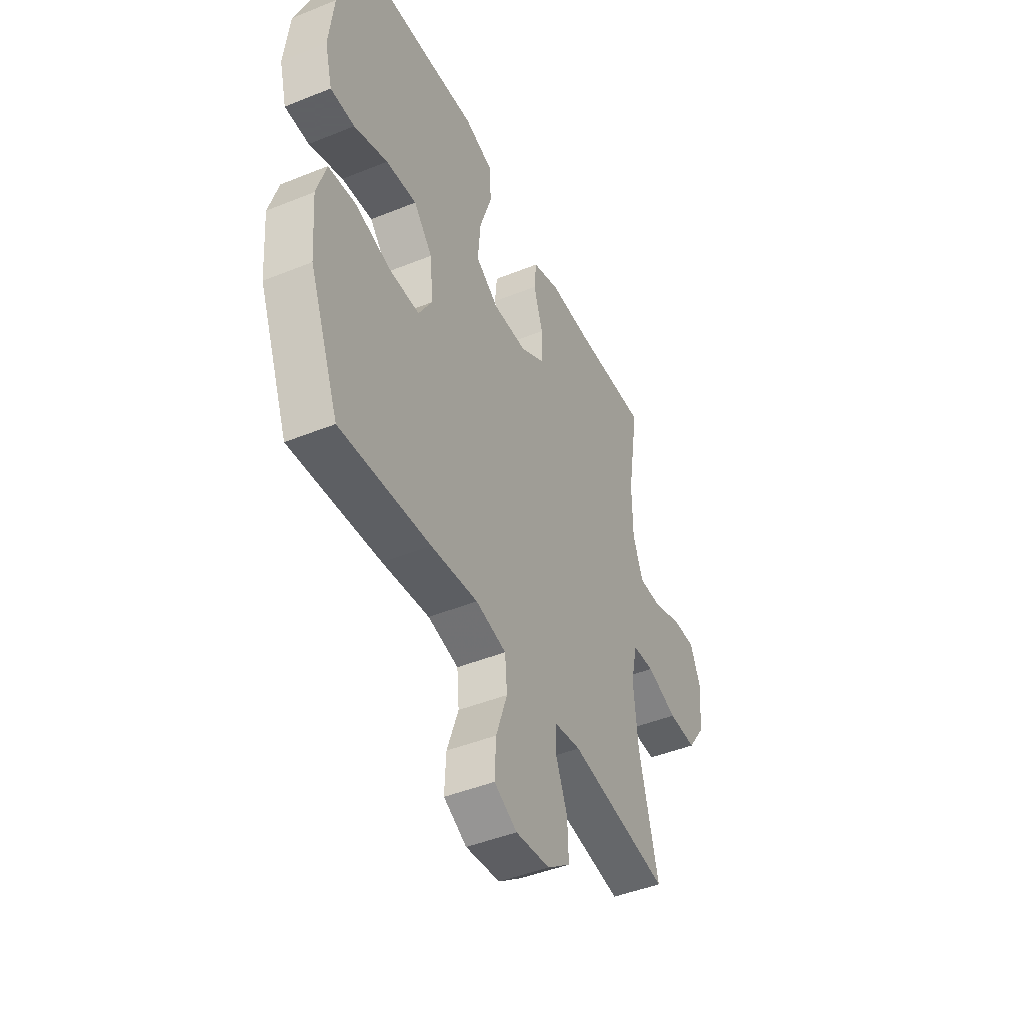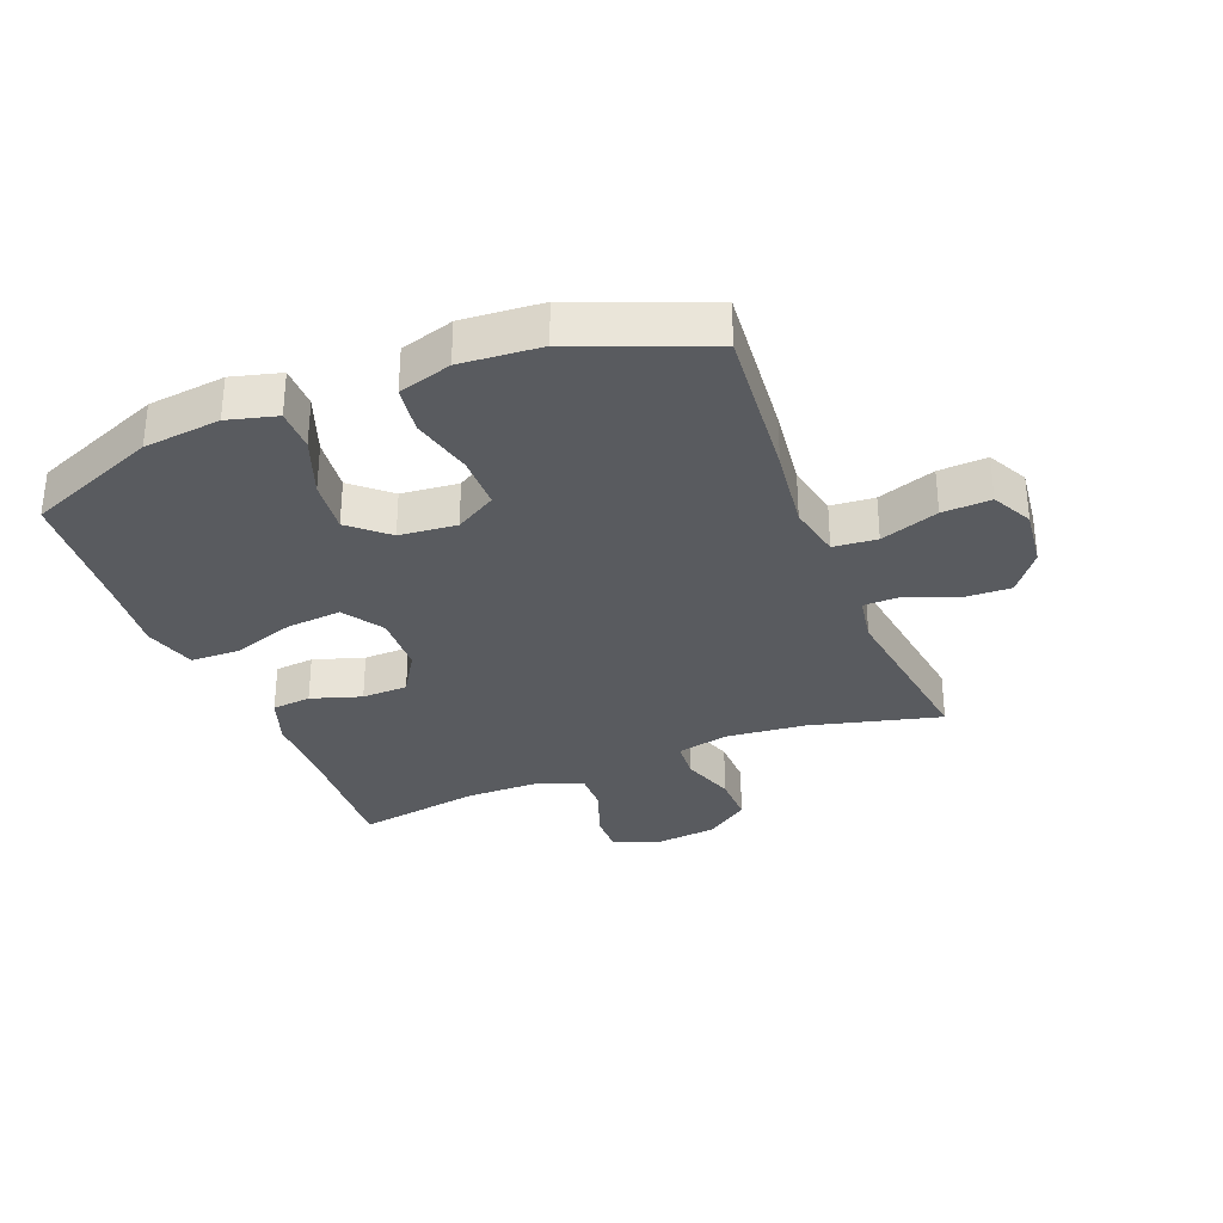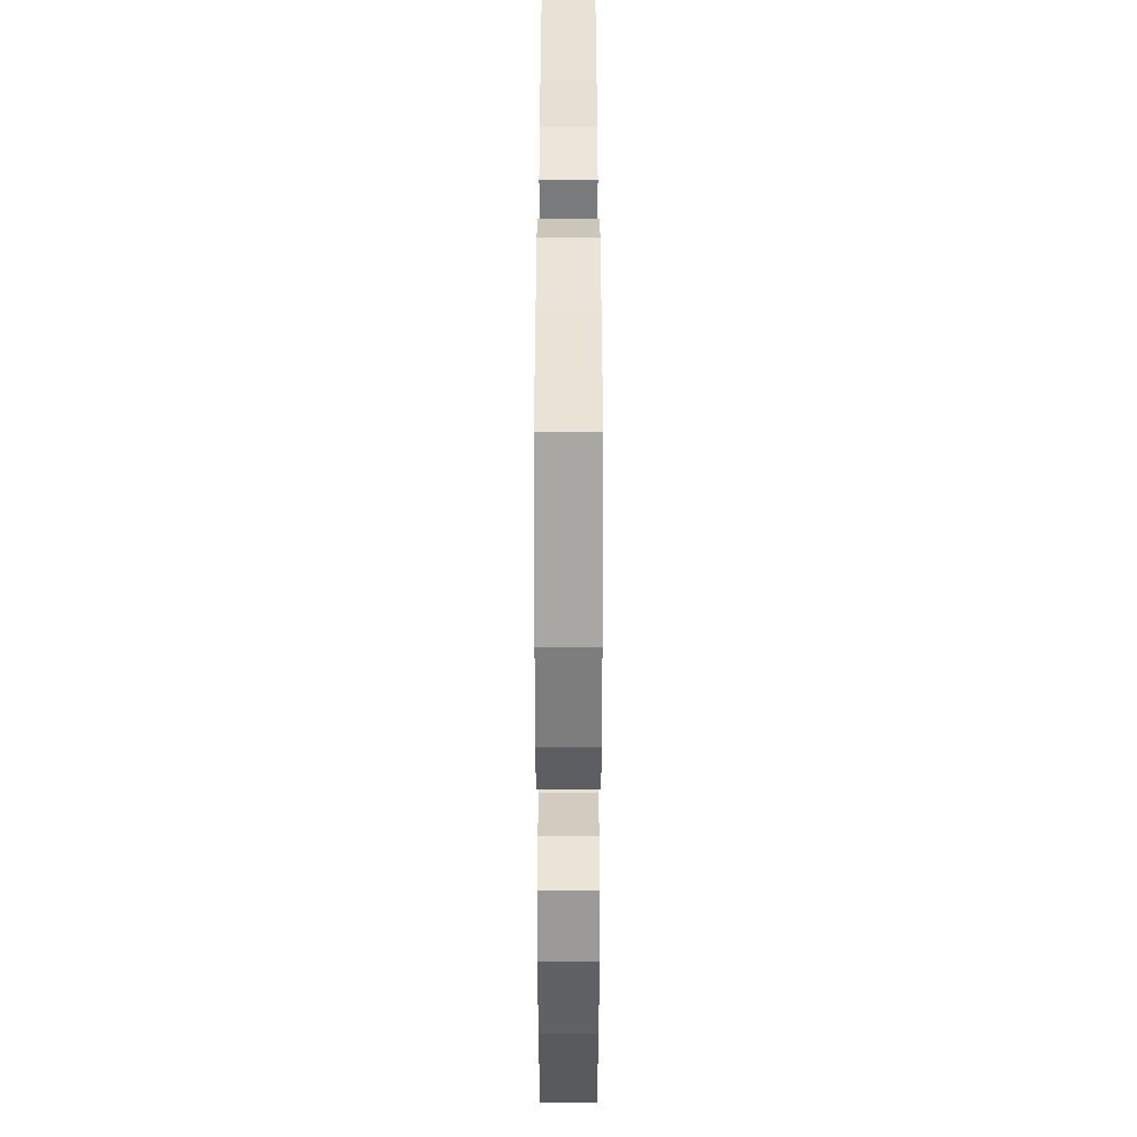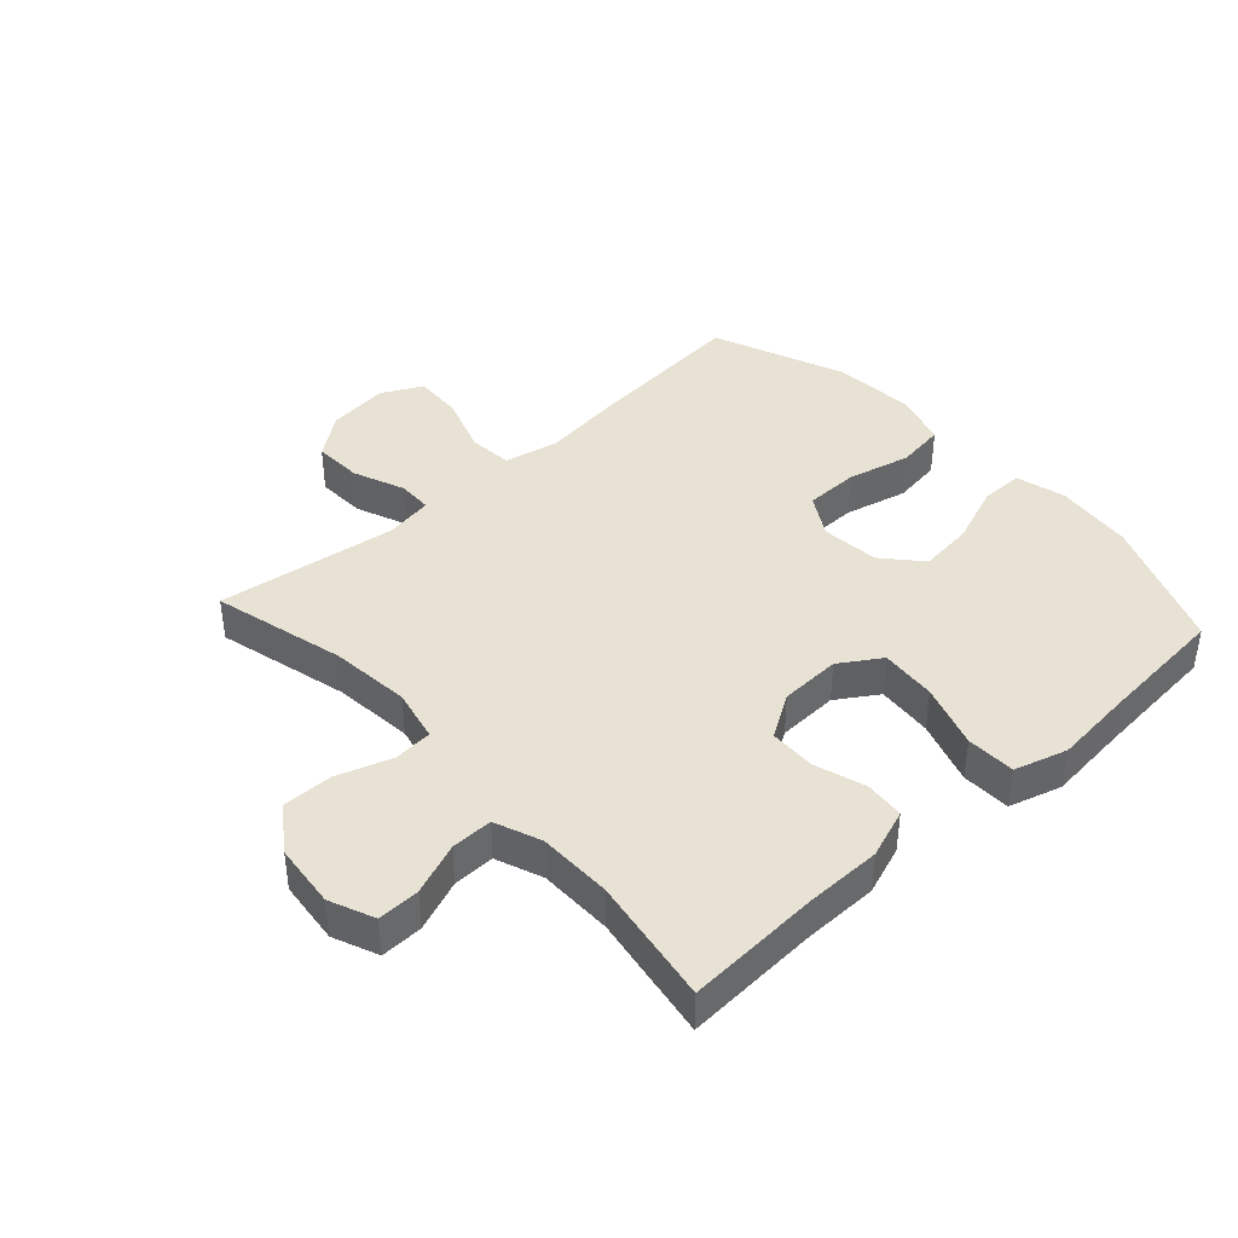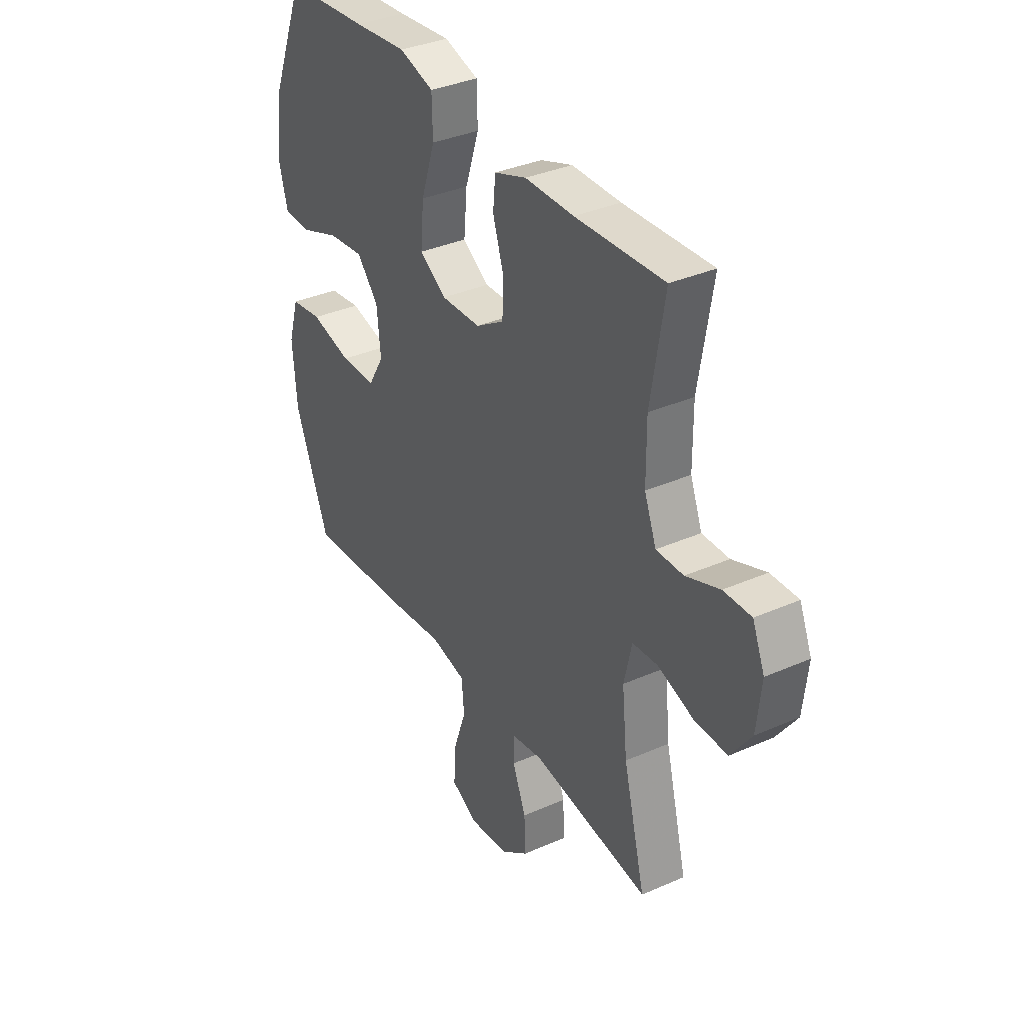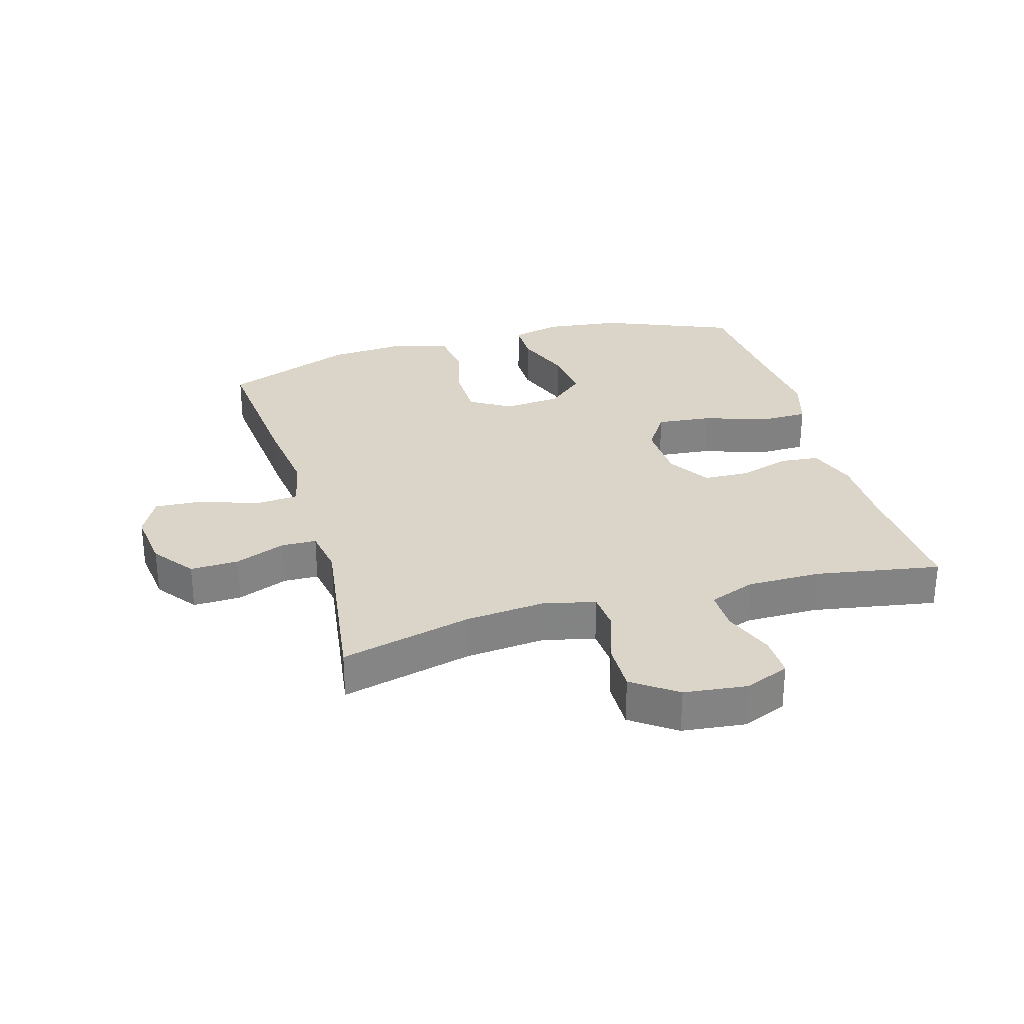
<metadata>
{"format":"obj","ext":"obj","renderer":"f3d","projection":"perspective","resolution":1024,"background":"white","views":[{"elev":-45.3,"azim":115.0,"up":"+Z"},{"elev":-32.0,"azim":111.7,"up":"+Y"},{"elev":37.4,"azim":90.0,"up":"+Z"},{"elev":40.9,"azim":-42.3,"up":"+Y"},{"elev":35.6,"azim":-120.1,"up":"+Z"},{"elev":29.3,"azim":-105.7,"up":"+Y"}]}
</metadata>
<code>
v -0.5 0.07 0.5
v -0.285 0.07 0.488
v -0.166 0.07 0.487
v -0.088 0.07 0.459
v -0.082 0.07 0.396
v -0.108 0.07 0.315
v -0.106 0.07 0.241
v -0.037 0.07 0.198
v 0.06 0.07 0.194
v 0.125 0.07 0.236
v 0.117 0.07 0.325
v 0.083 0.07 0.427
v 0.085 0.07 0.505
v 0.169 0.07 0.53
v 0.298 0.07 0.517
v 0.5 0.07 0.5
v 0.585 0.07 0.289
v 0.599 0.07 0.165
v 0.578 0.07 0.086
v 0.51 0.07 0.086
v 0.415 0.07 0.122
v 0.328 0.07 0.132
v 0.275 0.07 0.072
v 0.266 0.07 -0.02
v 0.305 0.07 -0.086
v 0.391 0.07 -0.087
v 0.491 0.07 -0.063
v 0.568 0.07 -0.074
v 0.594 0.07 -0.16
v 0.584 0.07 -0.289
v 0.5 0.07 -0.5
v 0.245 0.07 -0.476
v 0.112 0.07 -0.459
v 0.025 0.07 -0.477
v 0.019 0.07 -0.547
v 0.051 0.07 -0.64
v 0.055 0.07 -0.718
v -0.01 0.07 -0.751
v -0.107 0.07 -0.739
v -0.173 0.07 -0.689
v -0.17 0.07 -0.611
v -0.137 0.07 -0.53
v -0.138 0.07 -0.474
v -0.214 0.07 -0.461
v -0.5 0.07 -0.5
v -0.446 0.07 -0.289
v -0.433 0.07 -0.161
v -0.452 0.07 -0.077
v -0.514 0.07 -0.072
v -0.601 0.07 -0.101
v -0.681 0.07 -0.102
v -0.731 0.07 -0.031
v -0.742 0.07 0.071
v -0.712 0.07 0.142
v -0.645 0.07 0.14
v -0.563 0.07 0.108
v -0.497 0.07 0.107
v -0.468 0.07 0.181
v -0.467 0.07 0.299
v -0.5 0 0.5
v -0.285 0 0.488
v -0.166 0 0.487
v -0.088 0 0.459
v -0.082 0 0.396
v -0.108 0 0.315
v -0.106 0 0.241
v -0.037 0 0.198
v 0.06 0 0.194
v 0.125 0 0.236
v 0.117 0 0.325
v 0.083 0 0.427
v 0.085 0 0.505
v 0.169 0 0.53
v 0.298 0 0.517
v 0.5 0 0.5
v 0.585 0 0.289
v 0.599 0 0.165
v 0.578 0 0.086
v 0.51 0 0.086
v 0.415 0 0.122
v 0.328 0 0.132
v 0.275 0 0.072
v 0.266 0 -0.02
v 0.305 0 -0.086
v 0.391 0 -0.087
v 0.491 0 -0.063
v 0.568 0 -0.074
v 0.594 0 -0.16
v 0.584 0 -0.289
v 0.5 0 -0.5
v 0.245 0 -0.476
v 0.112 0 -0.459
v 0.025 0 -0.477
v 0.019 0 -0.547
v 0.051 0 -0.64
v 0.055 0 -0.718
v -0.01 0 -0.751
v -0.107 0 -0.739
v -0.173 0 -0.689
v -0.17 0 -0.611
v -0.137 0 -0.53
v -0.138 0 -0.474
v -0.214 0 -0.461
v -0.5 0 -0.5
v -0.446 0 -0.289
v -0.433 0 -0.161
v -0.452 0 -0.077
v -0.514 0 -0.072
v -0.601 0 -0.101
v -0.681 0 -0.102
v -0.731 0 -0.031
v -0.742 0 0.071
v -0.712 0 0.142
v -0.645 0 0.14
v -0.563 0 0.108
v -0.497 0 0.107
v -0.468 0 0.181
v -0.467 0 0.299
f 54 55 56
f 53 54 56
f 52 53 56
f 51 52 56
f 50 51 56
f 49 50 56
f 48 49 56 57
f 44 45 46
f 43 44 46 47
f 40 41 42
f 39 40 42
f 38 39 42
f 37 38 42
f 36 37 42
f 35 36 42
f 34 35 42 43
f 43 47 48
f 34 43 48
f 33 34 48
f 31 32 33
f 30 31 33
f 29 30 33
f 28 29 33
f 27 28 33
f 26 27 33
f 19 20 21
f 18 19 21
f 17 18 21
f 16 17 21
f 15 16 21
f 15 21 22
f 14 15 22
f 13 14 22
f 12 13 22
f 11 12 22
f 10 11 22 23
f 4 5 6
f 3 4 6
f 2 3 6
f 2 6 7
f 1 2 7
f 59 1 7
f 58 59 7 8
f 57 58 8 9
f 48 57 9
f 33 48 9
f 25 26 33
f 24 25 33 9
f 9 10 23 24
f 115 114 113
f 115 113 112
f 115 112 111
f 115 111 110
f 115 110 109
f 115 109 108
f 116 115 108 107
f 105 104 103
f 106 105 103 102
f 101 100 99
f 101 99 98
f 101 98 97
f 101 97 96
f 101 96 95
f 101 95 94
f 102 101 94 93
f 107 106 102
f 107 102 93
f 107 93 92
f 92 91 90
f 92 90 89
f 92 89 88
f 92 88 87
f 92 87 86
f 92 86 85
f 80 79 78
f 80 78 77
f 80 77 76
f 80 76 75
f 80 75 74
f 81 80 74
f 81 74 73
f 81 73 72
f 81 72 71
f 81 71 70
f 82 81 70 69
f 65 64 63
f 65 63 62
f 65 62 61
f 66 65 61
f 66 61 60
f 66 60 118
f 67 66 118 117
f 68 67 117 116
f 68 116 107
f 68 107 92
f 92 85 84
f 68 92 84 83
f 83 82 69 68
f 1 60 61 2
f 2 61 62 3
f 3 62 63 4
f 4 63 64 5
f 5 64 65 6
f 6 65 66 7
f 7 66 67 8
f 8 67 68 9
f 9 68 69 10
f 10 69 70 11
f 11 70 71 12
f 12 71 72 13
f 13 72 73 14
f 14 73 74 15
f 15 74 75 16
f 16 75 76 17
f 17 76 77 18
f 18 77 78 19
f 19 78 79 20
f 20 79 80 21
f 21 80 81 22
f 22 81 82 23
f 23 82 83 24
f 24 83 84 25
f 25 84 85 26
f 26 85 86 27
f 27 86 87 28
f 28 87 88 29
f 29 88 89 30
f 30 89 90 31
f 31 90 91 32
f 32 91 92 33
f 33 92 93 34
f 34 93 94 35
f 35 94 95 36
f 36 95 96 37
f 37 96 97 38
f 38 97 98 39
f 39 98 99 40
f 40 99 100 41
f 41 100 101 42
f 42 101 102 43
f 43 102 103 44
f 44 103 104 45
f 45 104 105 46
f 46 105 106 47
f 47 106 107 48
f 48 107 108 49
f 49 108 109 50
f 50 109 110 51
f 51 110 111 52
f 52 111 112 53
f 53 112 113 54
f 54 113 114 55
f 55 114 115 56
f 56 115 116 57
f 57 116 117 58
f 58 117 118 59
f 59 118 60 1

</code>
